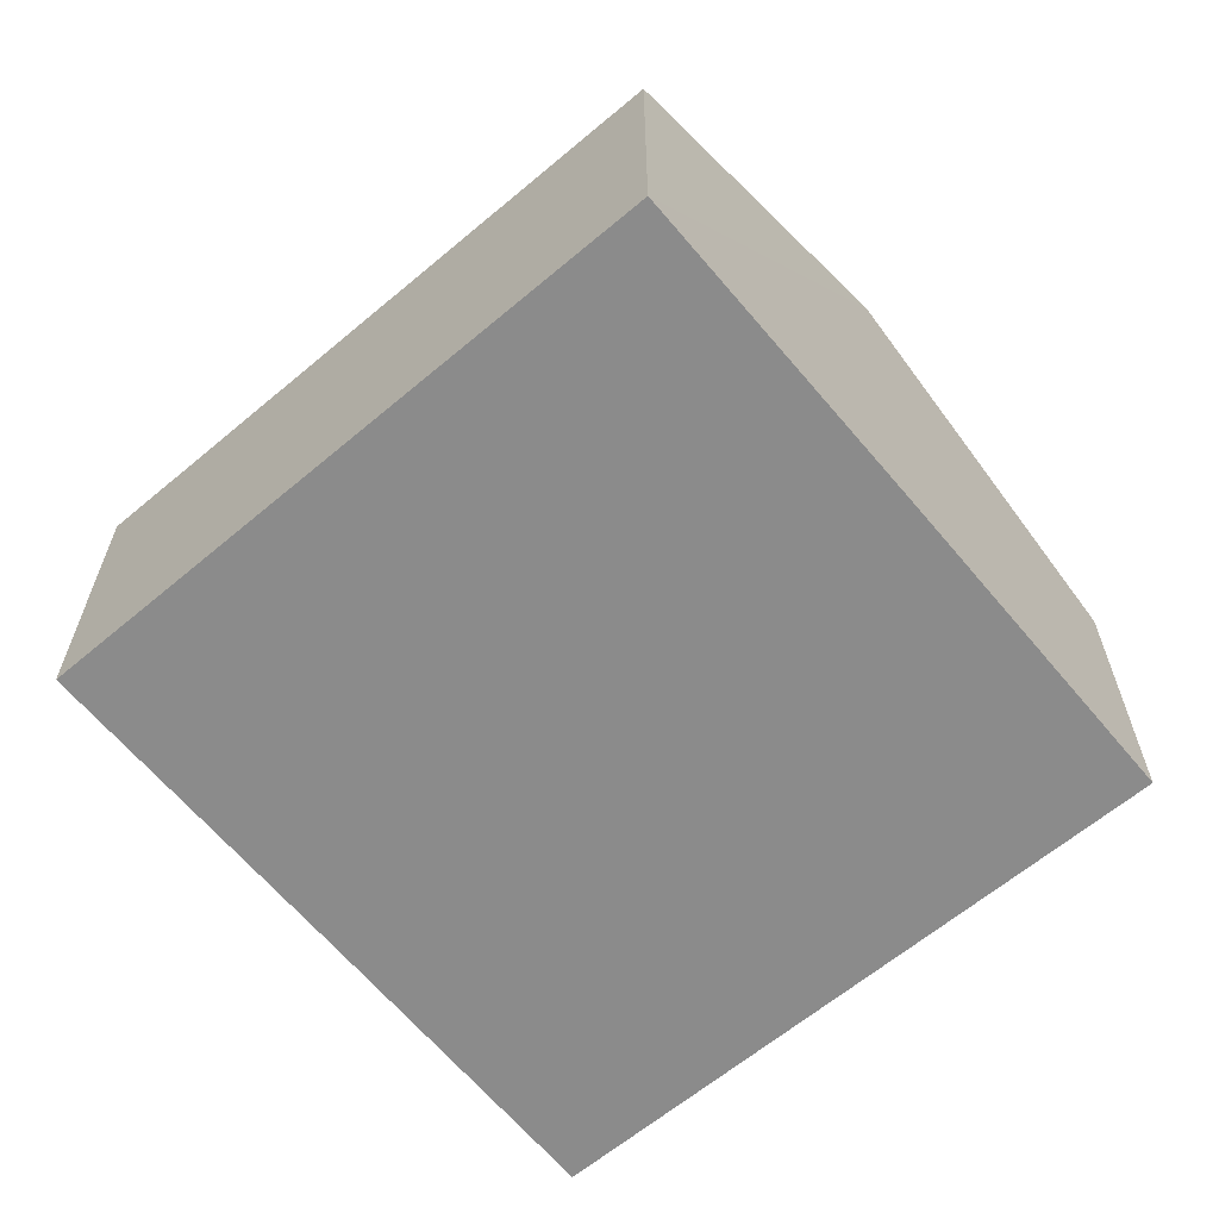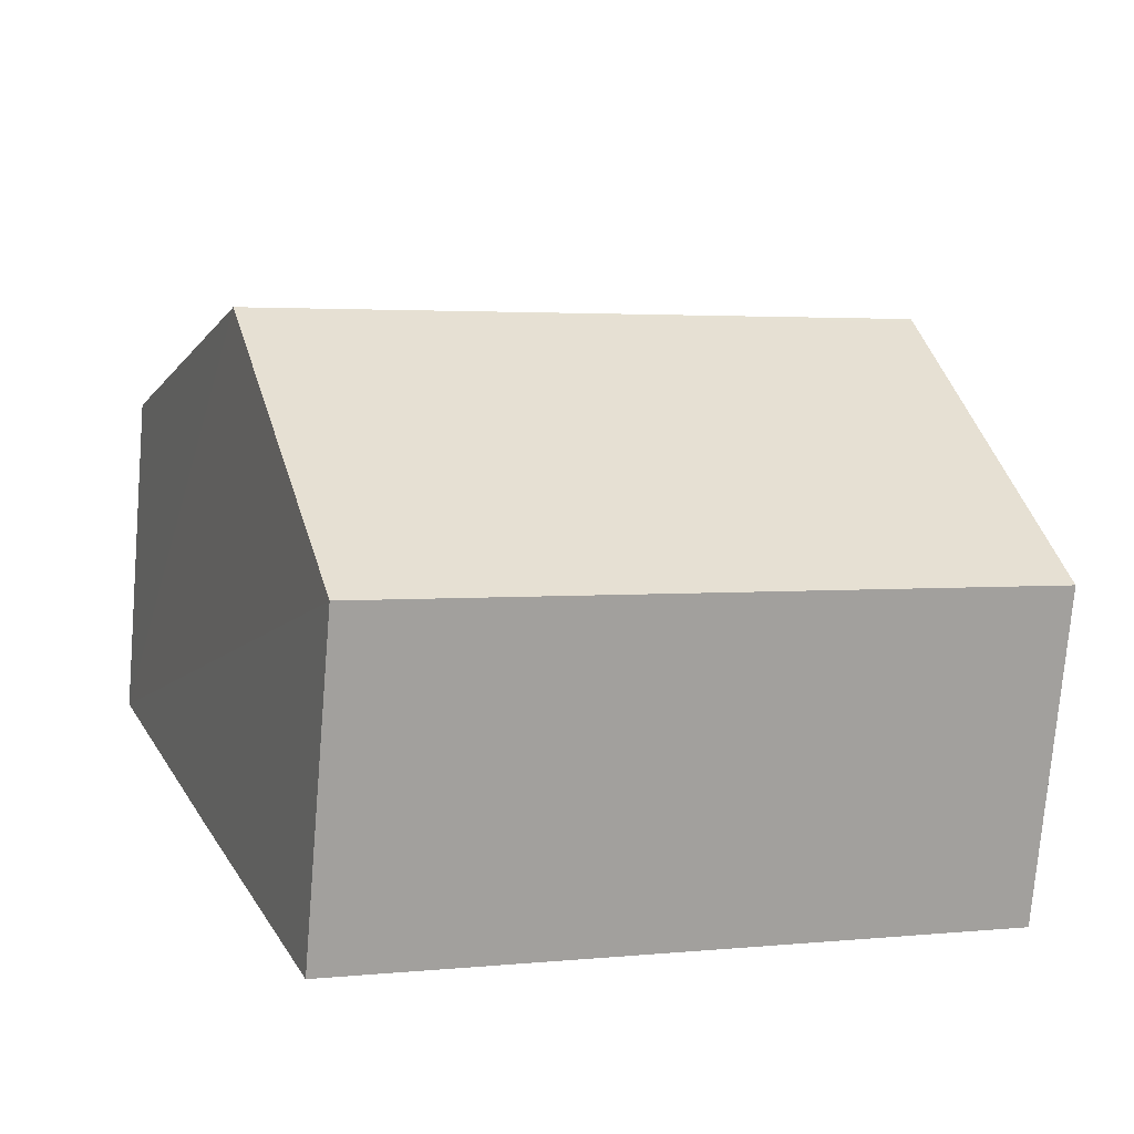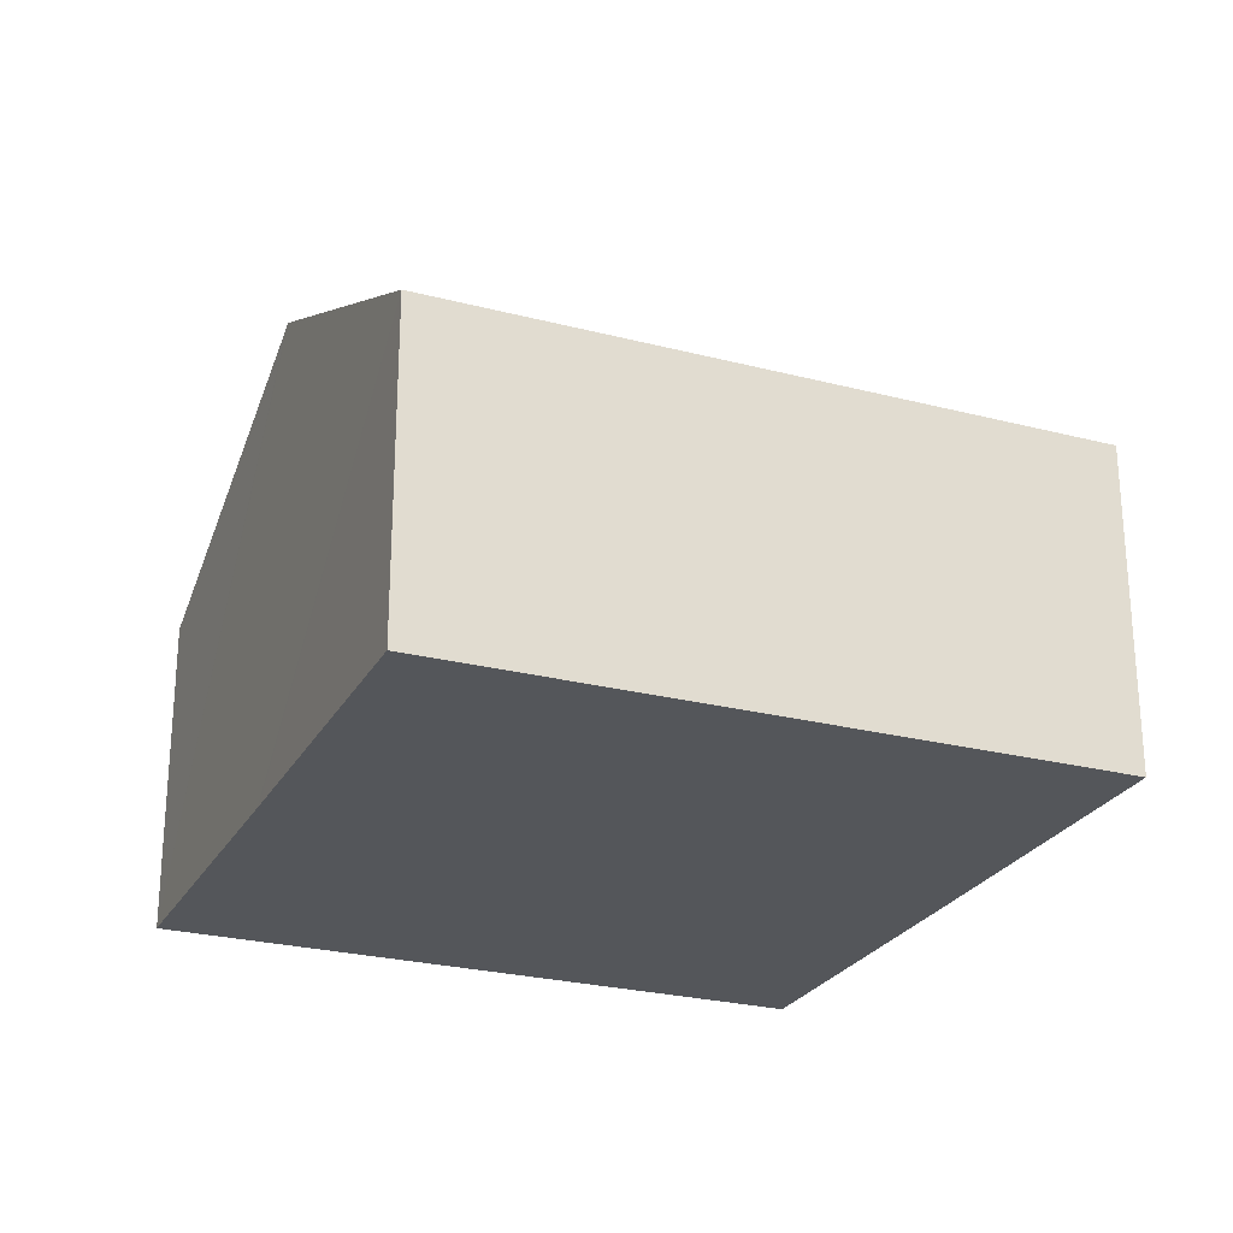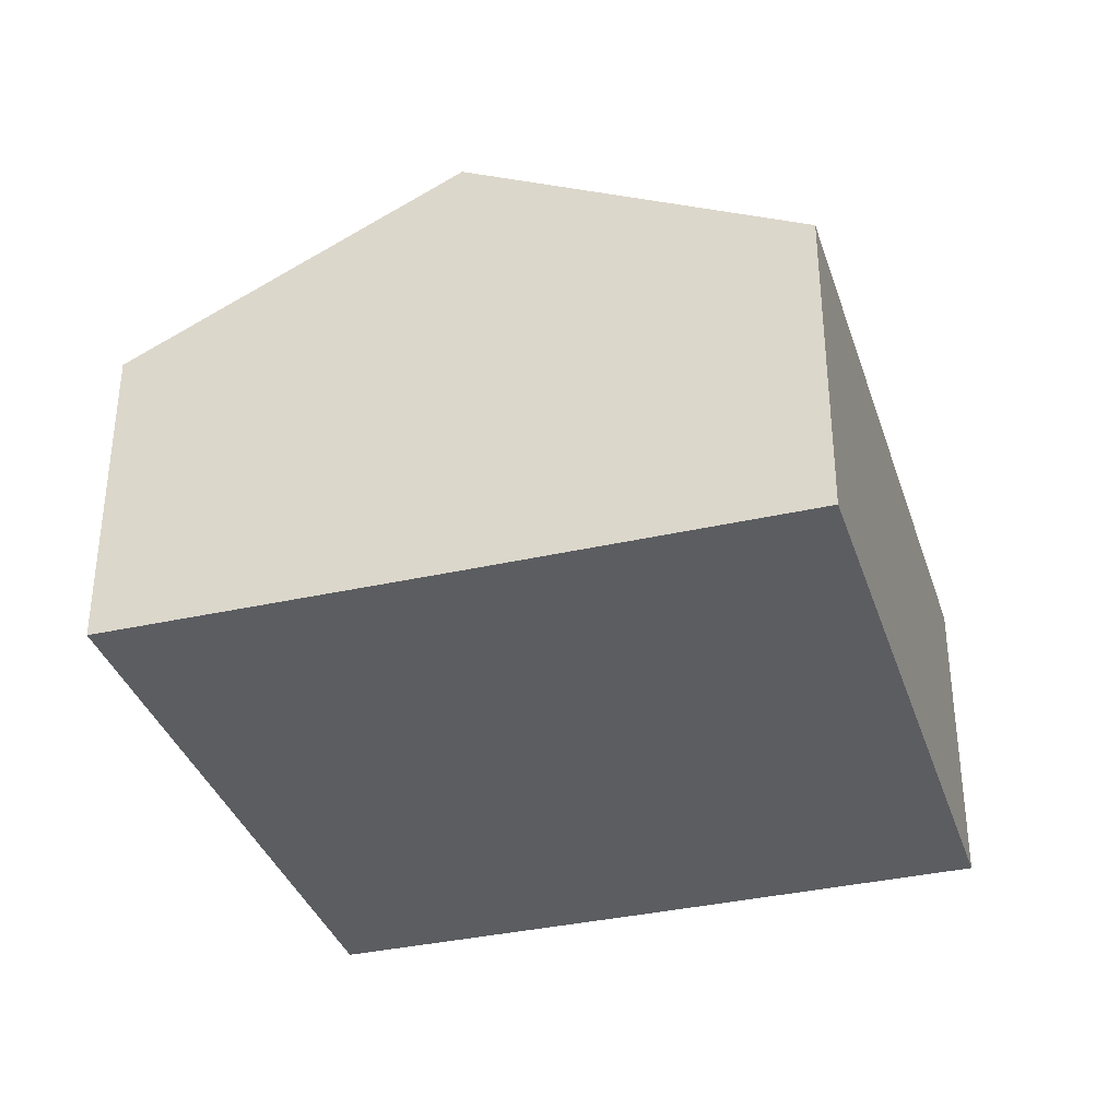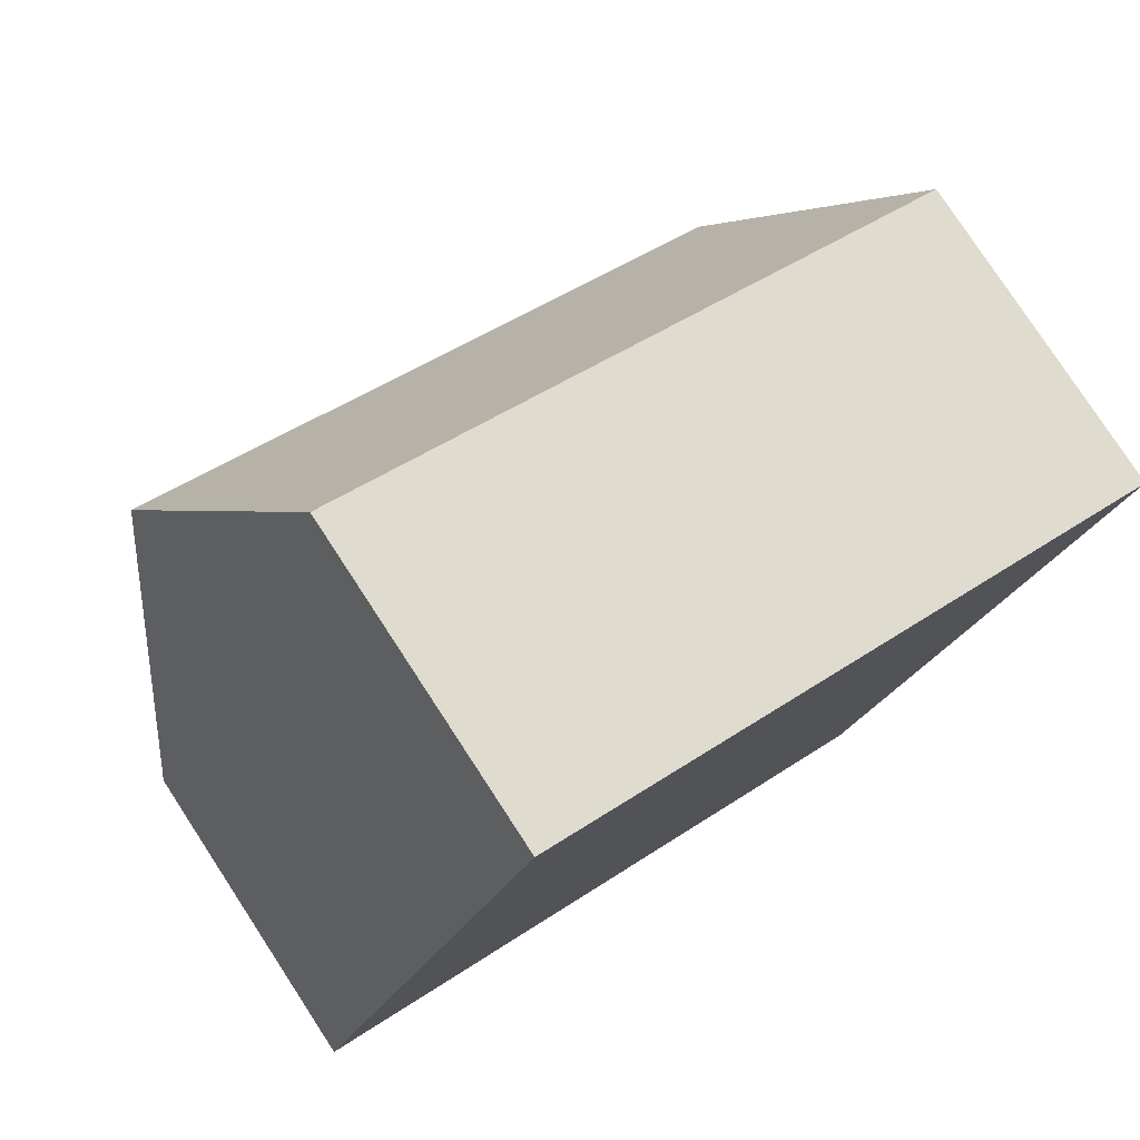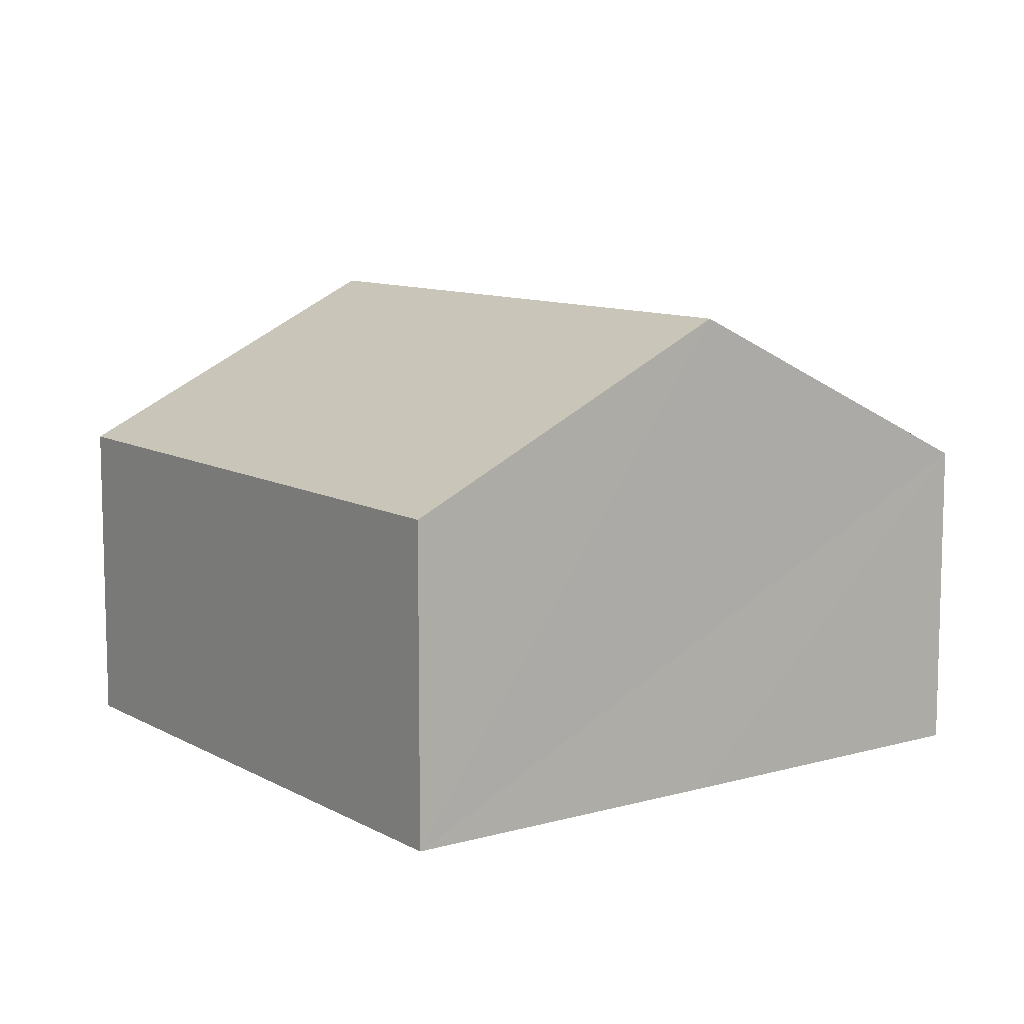
<metadata>
{"format":"obj","ext":"obj","renderer":"f3d","projection":"perspective","resolution":1024,"background":"white","views":[{"elev":-63.9,"azim":60.4,"up":"+Y"},{"elev":-74.8,"azim":175.2,"up":"+Z"},{"elev":-25.6,"azim":-2.3,"up":"+Y"},{"elev":-35.6,"azim":-52.7,"up":"+Y"},{"elev":79.0,"azim":-33.2,"up":"+Z"},{"elev":9.8,"azim":74.3,"up":"+Y"}]}
</metadata>
<code>
v  1.063 4.188 2.795
v  7.515 2.741 3.618
v  6.463 4.184 0.778
v  2.111 2.761 5.584
v  0 2.755 1.687e-16
v  5.412 2.755 -2.013
v  1.048 4.167 2.755
v  0 0 0
v  1.048 -1.687e-16 2.755
v  1.063 -1.711e-16 2.795
v  2.111 -3.419e-16 5.584
v  7.515 -2.215e-16 3.618
v  6.463 -4.764e-17 0.778
v  5.412 1.233e-16 -2.013
g defaultobject
f 1 2 3
f 2 1 4
f 5 3 6
f 3 5 7
f 3 7 1
f 8 7 5
f 7 8 1
f 1 8 4
f 4 8 9
f 4 9 10
f 4 10 11
f 11 2 4
f 2 11 12
f 12 3 2
f 3 12 6
f 6 12 13
f 6 13 14
f 14 5 6
f 5 14 8
f 10 12 11
f 12 10 9
f 12 9 8
f 12 8 14
f 12 14 13

</code>
